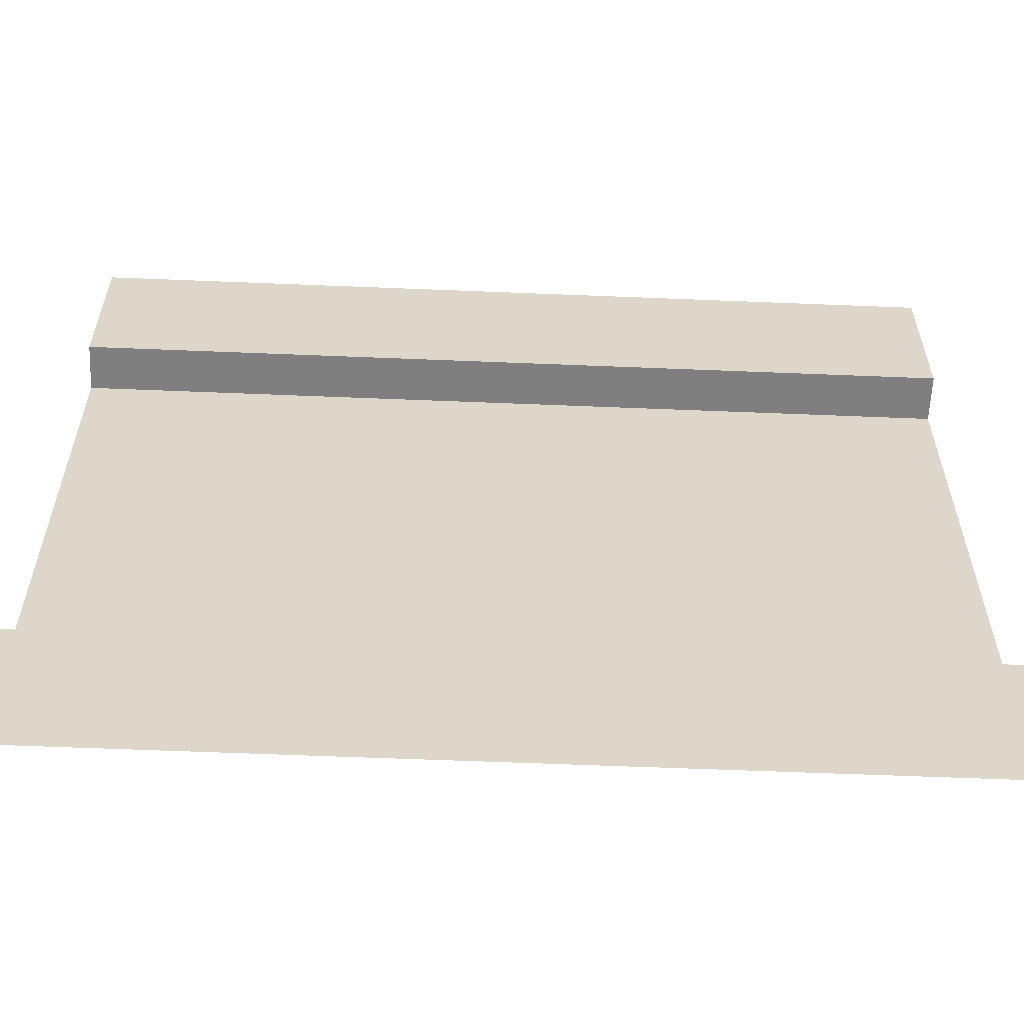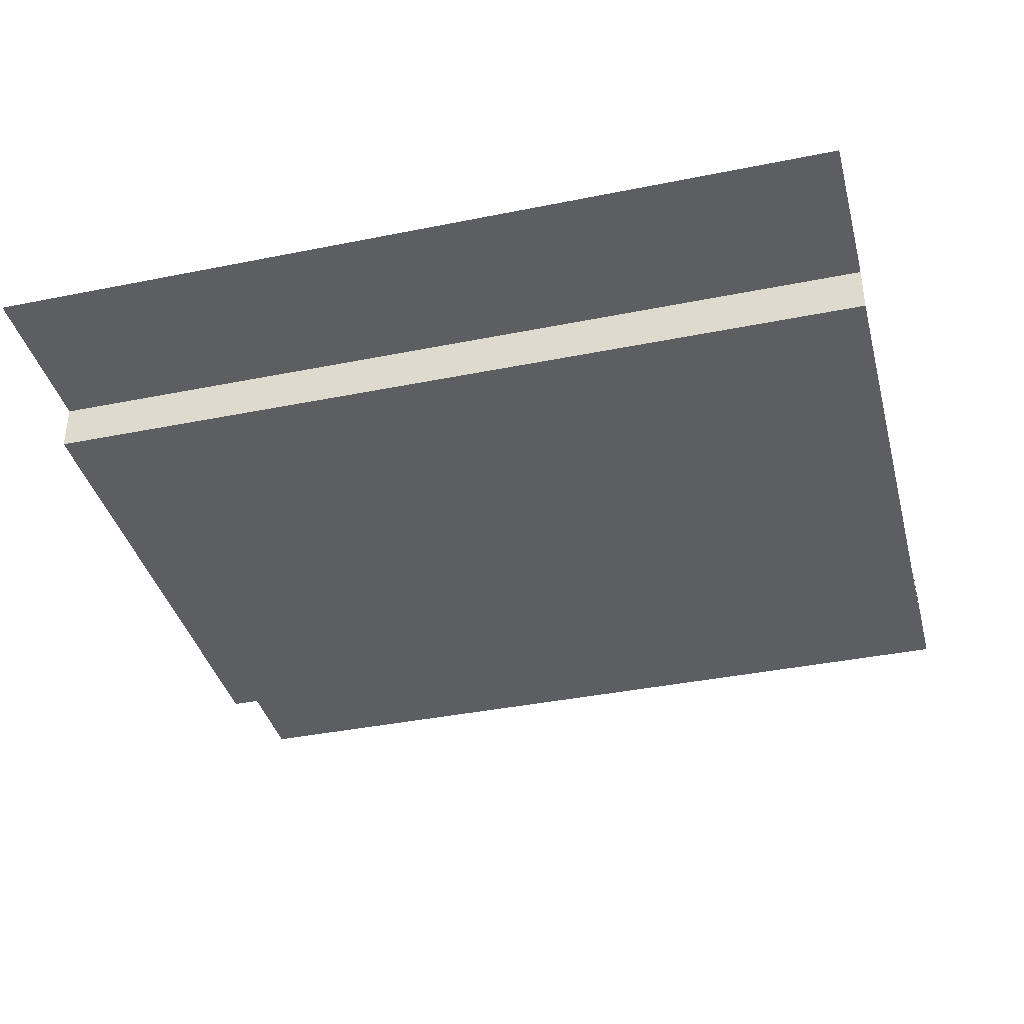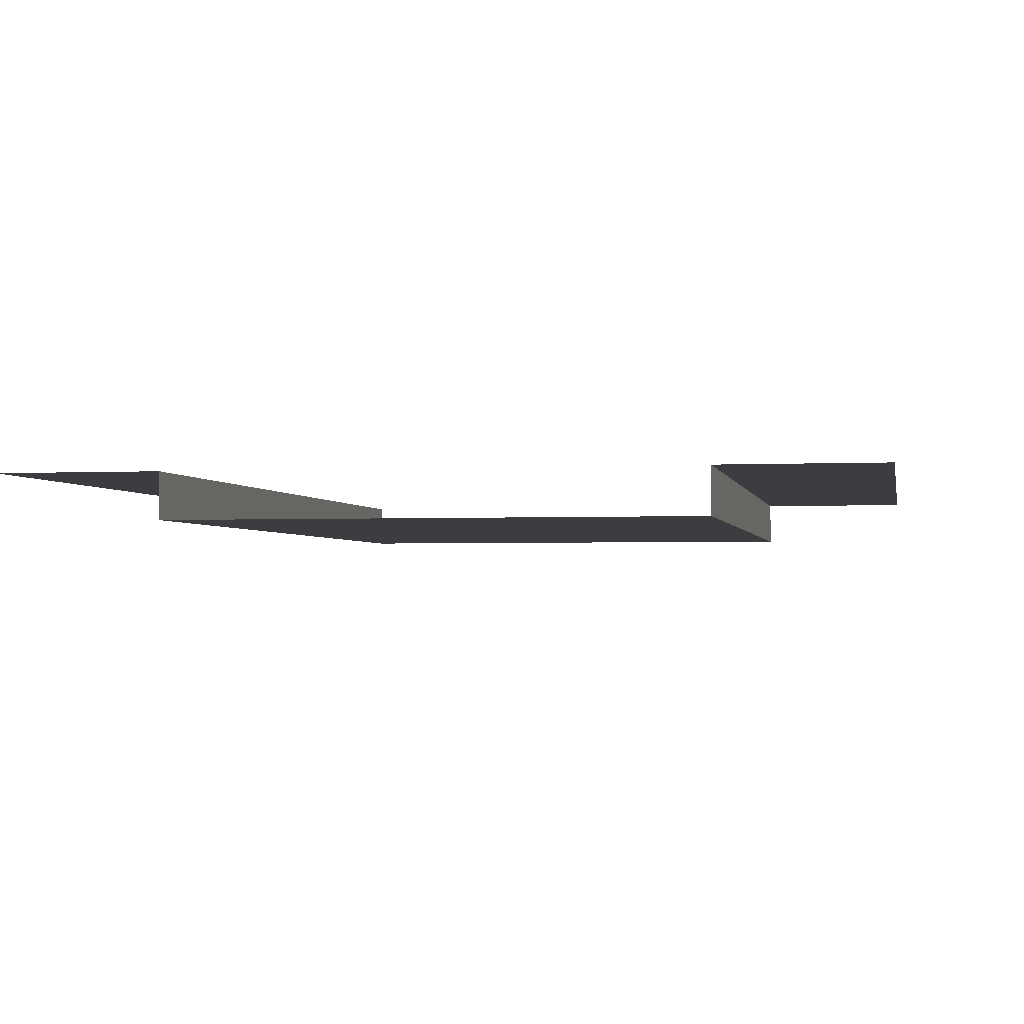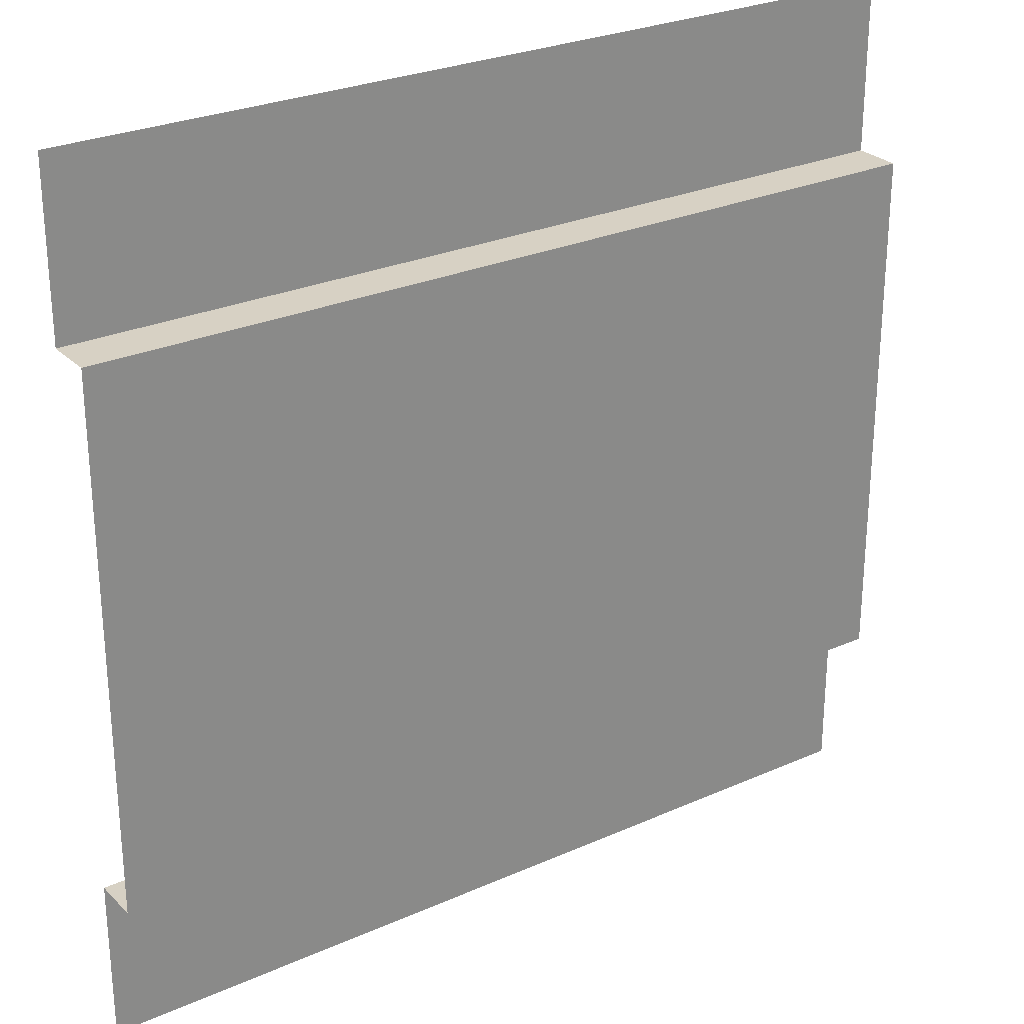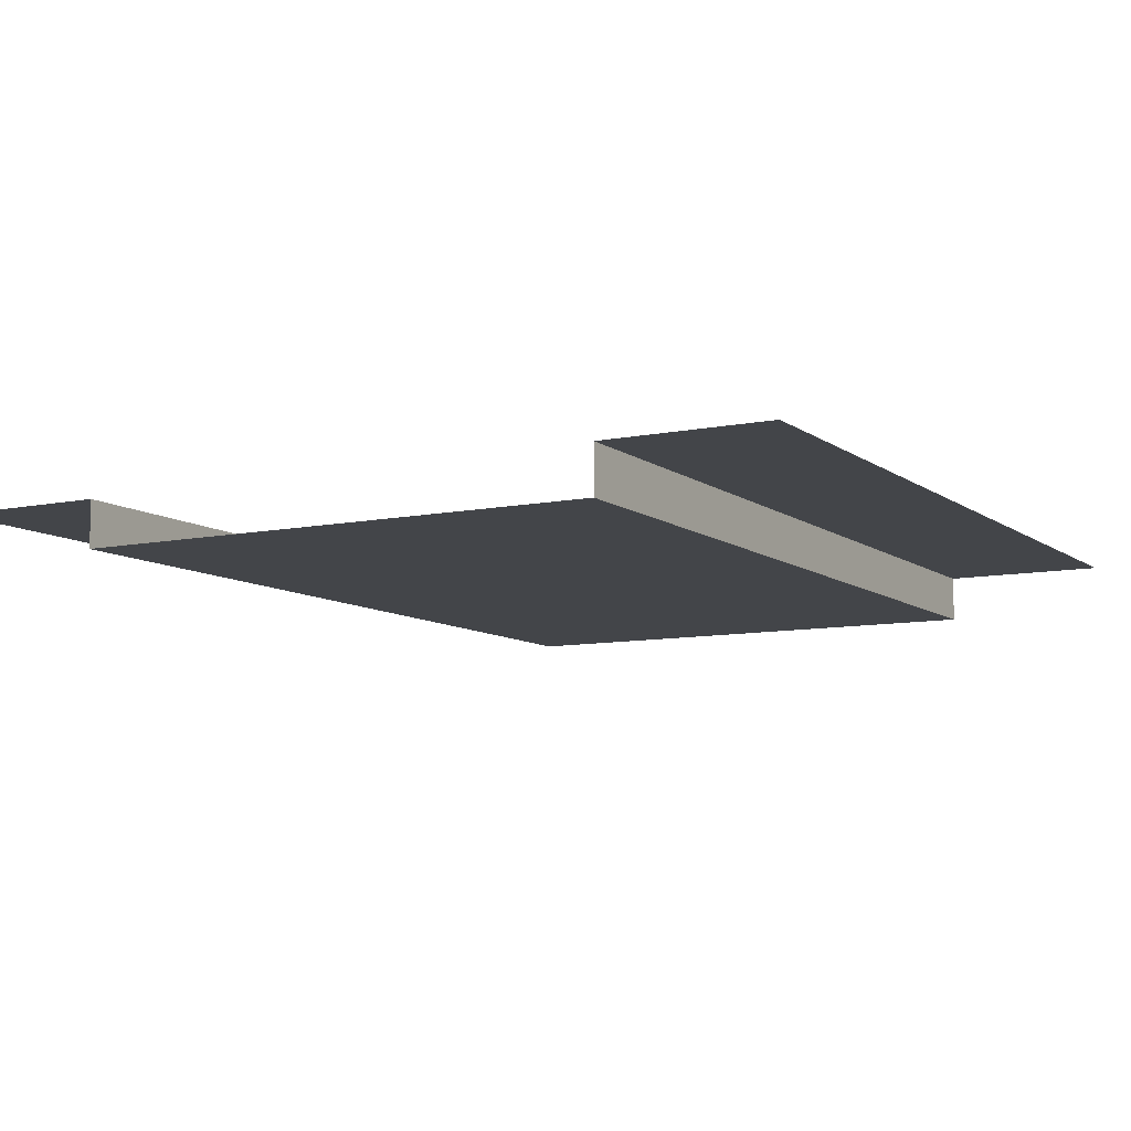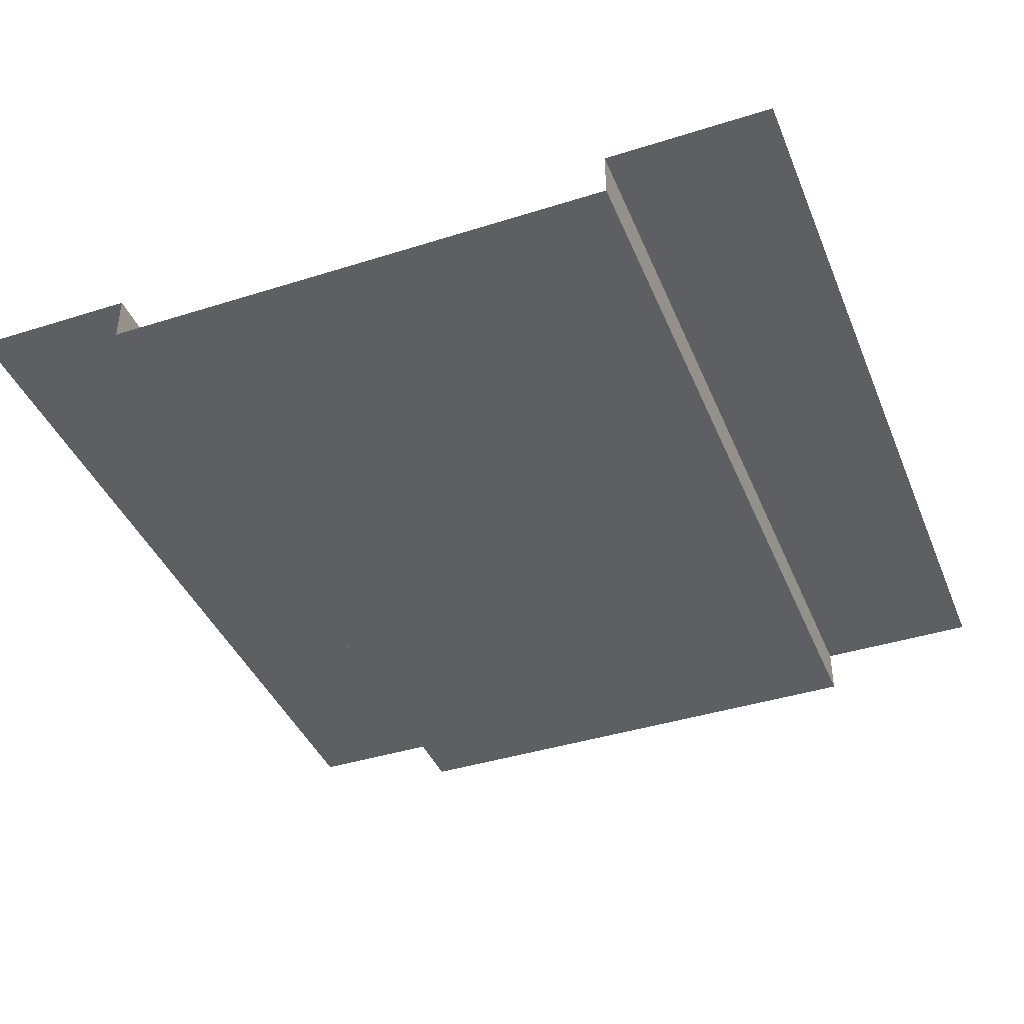
<metadata>
{"format":"obj","ext":"obj","renderer":"f3d","projection":"perspective","resolution":1024,"background":"white","views":[{"elev":-59.9,"azim":-2.4,"up":"+Y"},{"elev":-38.2,"azim":-165.6,"up":"+Z"},{"elev":-2.4,"azim":-79.3,"up":"+Z"},{"elev":27.1,"azim":145.5,"up":"+Y"},{"elev":-8.9,"azim":-60.9,"up":"+Z"},{"elev":-40.6,"azim":111.2,"up":"+Z"}]}
</metadata>
<code>
v -5.119e-07 5 1.498e-06
v 5 5 3.953e-06
v 5 4.027 3.953e-06
v -5.119e-07 4.027 1.498e-06
v 5 4.027 3.953e-06
v 5 4.027 -0.272
v -5.966e-07 4.027 -0.272
v -5.119e-07 4.027 1.498e-06
v 5 0.9559 3.953e-06
v 5 -3.179e-07 3.953e-06
v -5.119e-07 -3.179e-07 1.498e-06
v -5.119e-07 0.9559 1.498e-06
v 5 0.9559 -0.272
v 5 0.9559 3.953e-06
v -5.119e-07 0.9559 1.498e-06
v -5.966e-07 0.9559 -0.272
v 5 4.027 -0.272
v 5 0.9559 -0.272
v -5.966e-07 0.9559 -0.272
v -5.966e-07 4.027 -0.272
g SD_Env_Wall_112_3045_121
f 1 3 2
f 1 4 3
f 5 7 6
f 5 8 7
f 9 11 10
f 9 12 11
f 13 15 14
f 13 16 15
f 17 19 18
f 17 20 19

</code>
